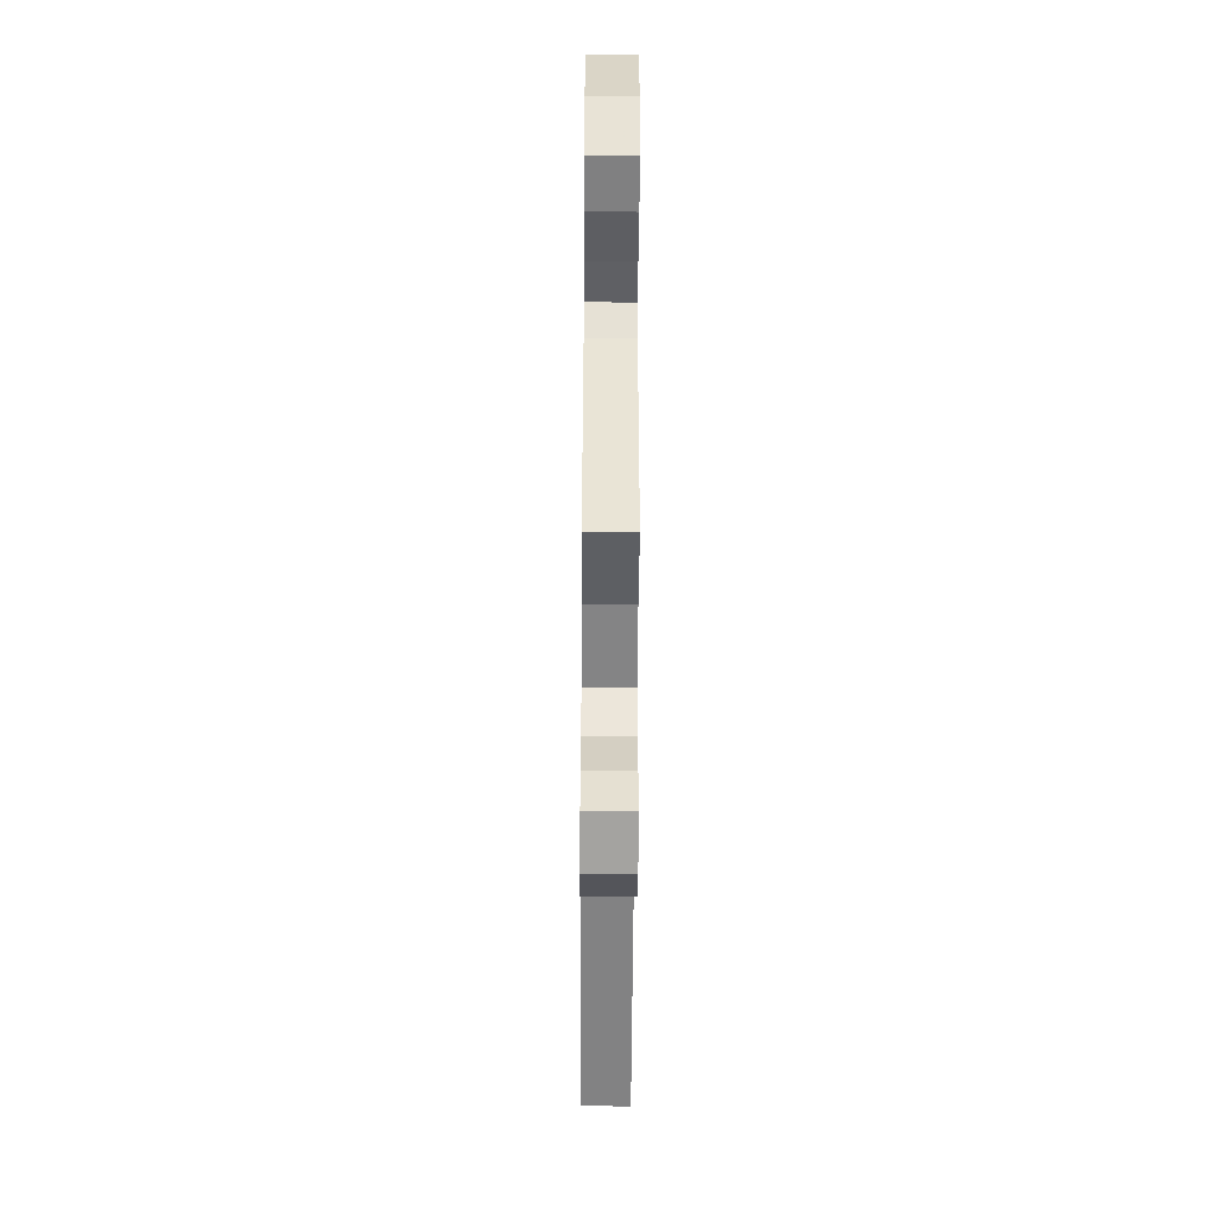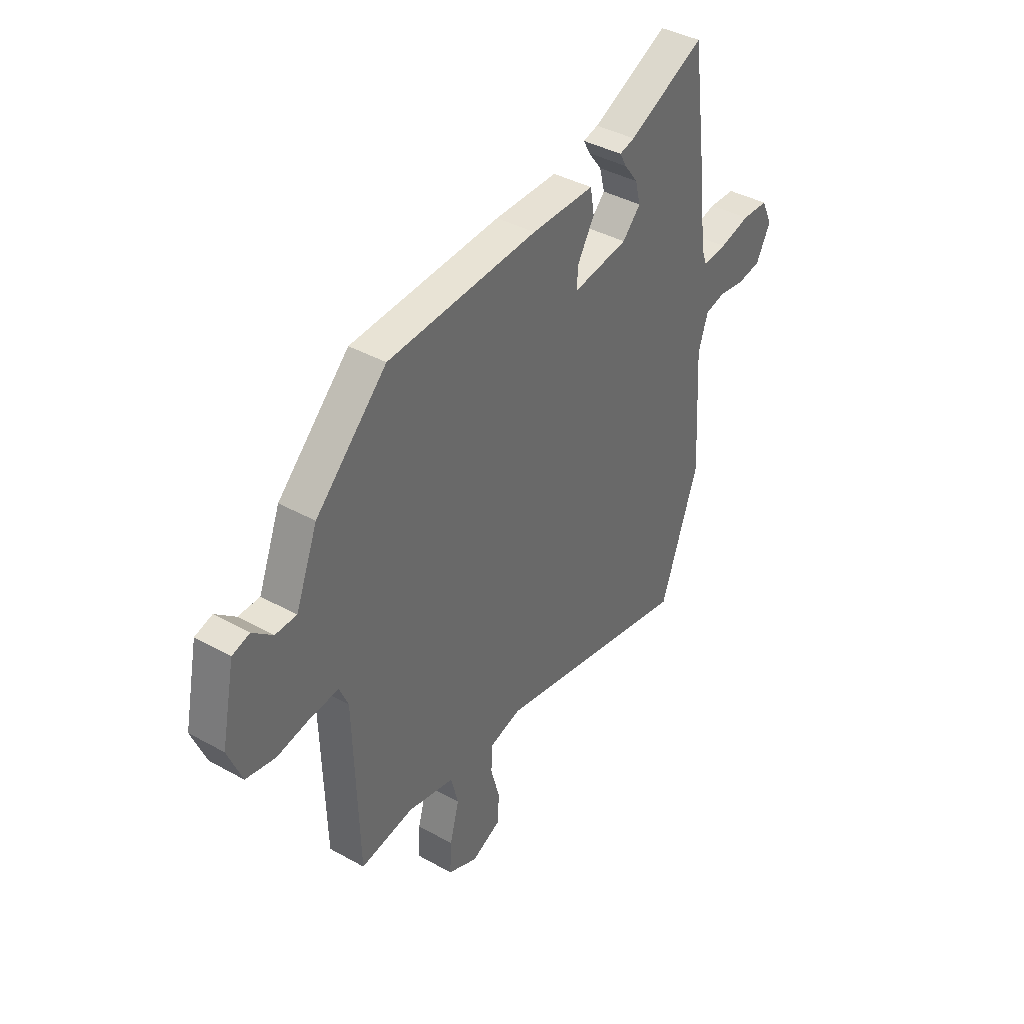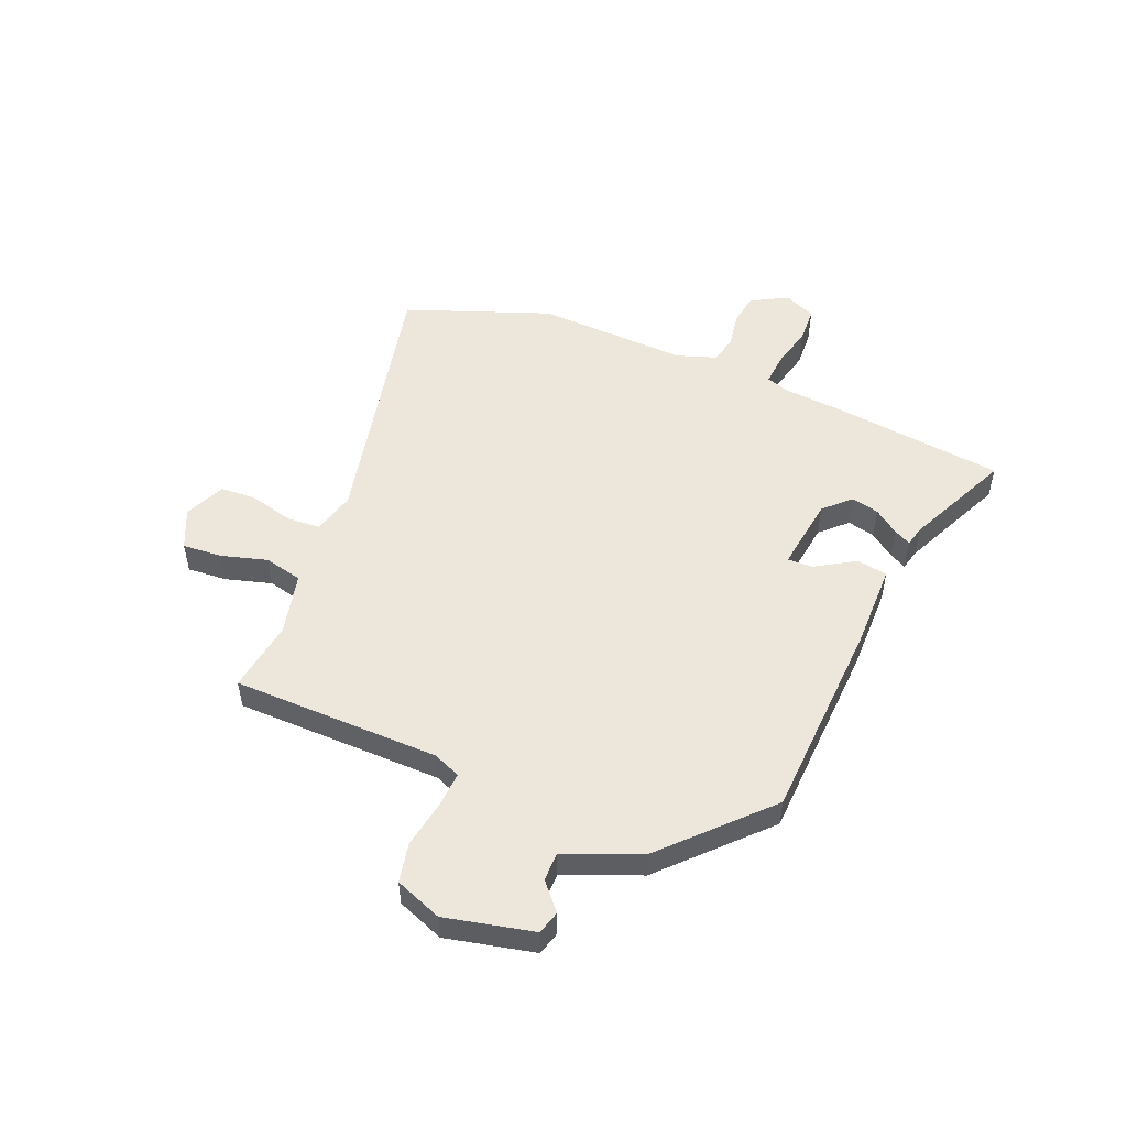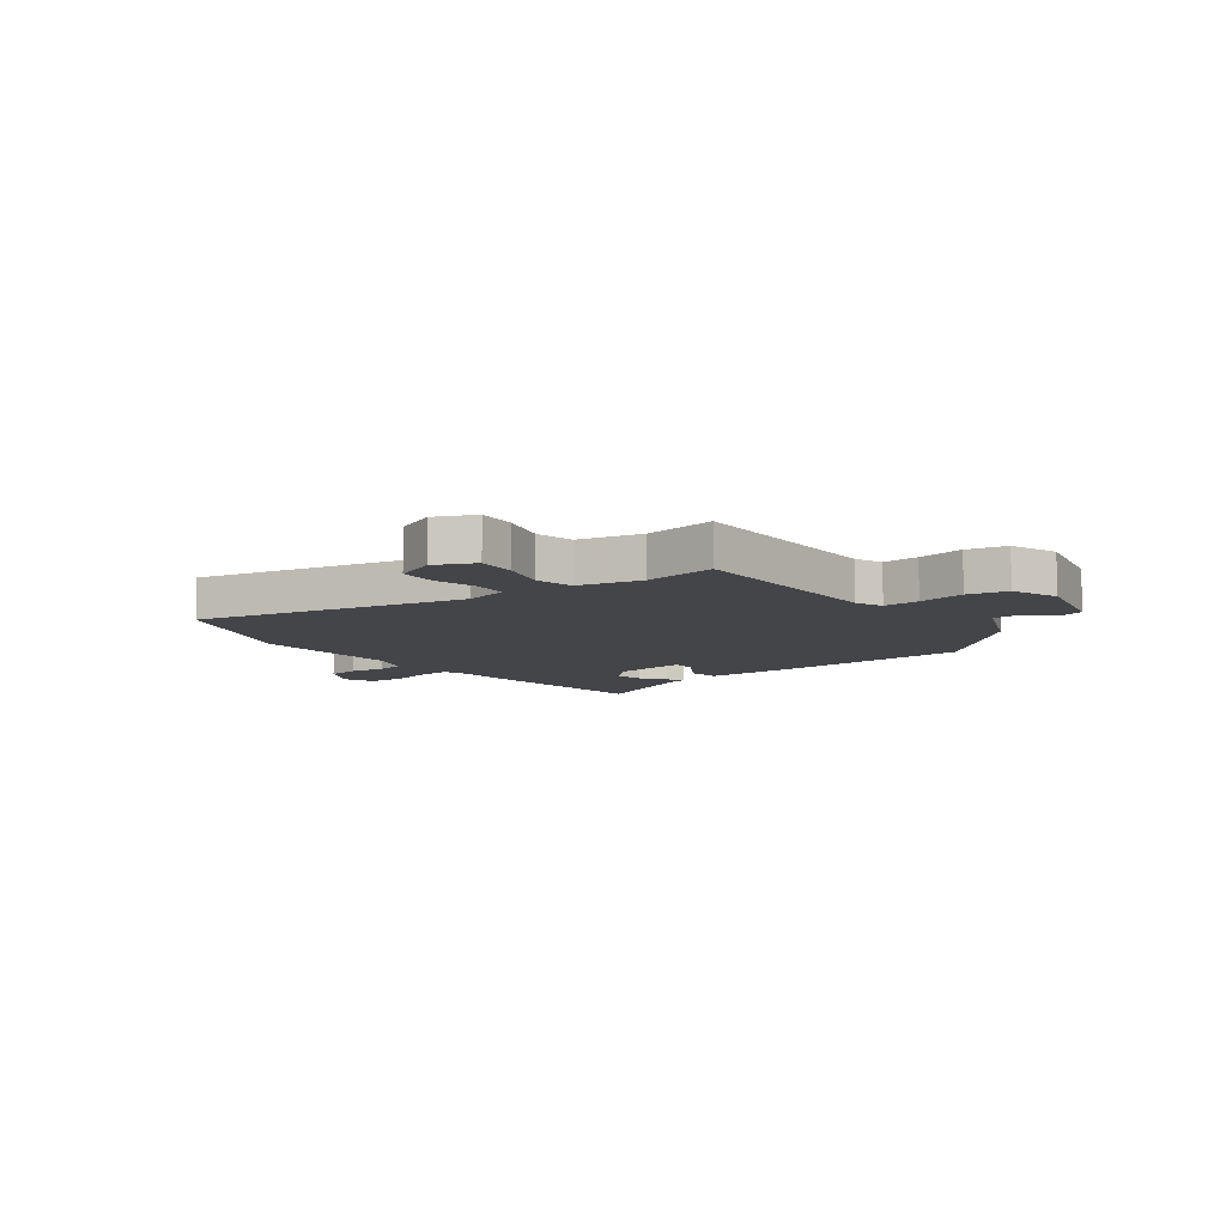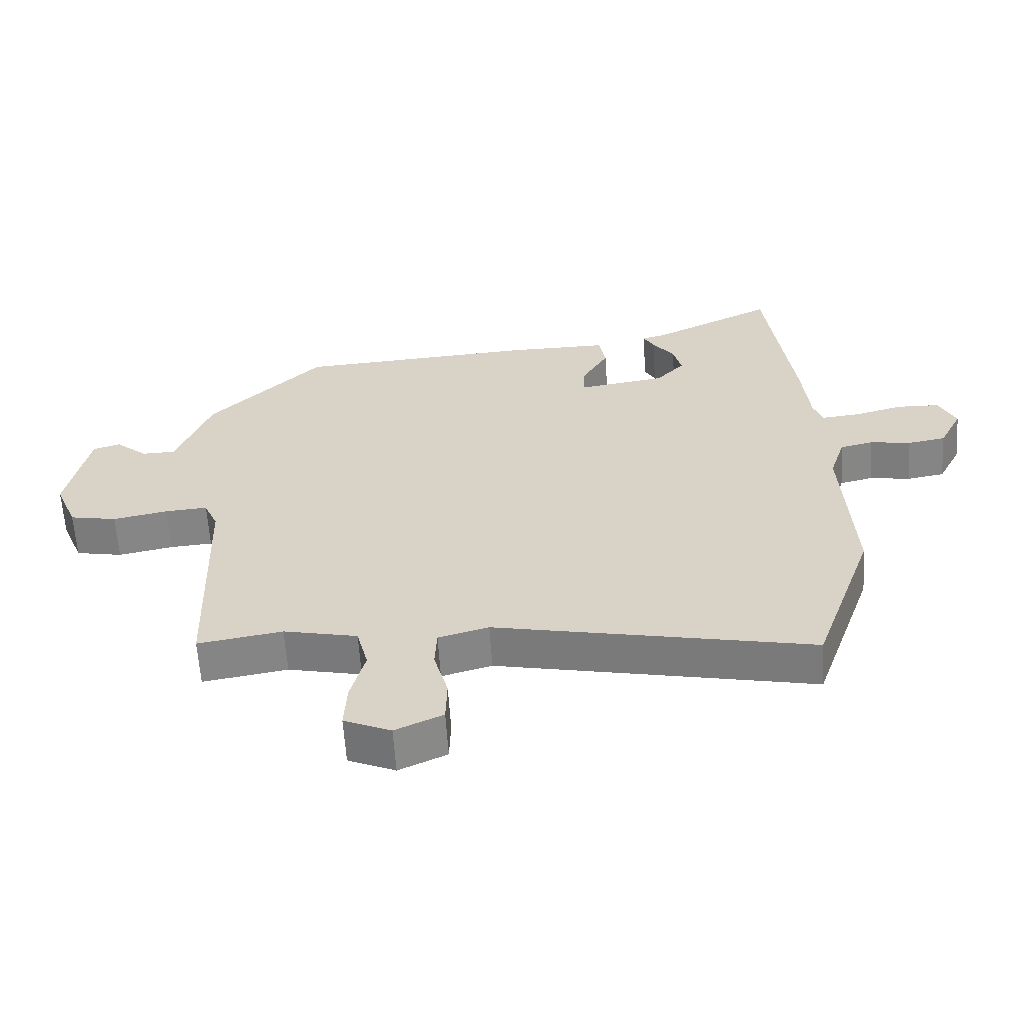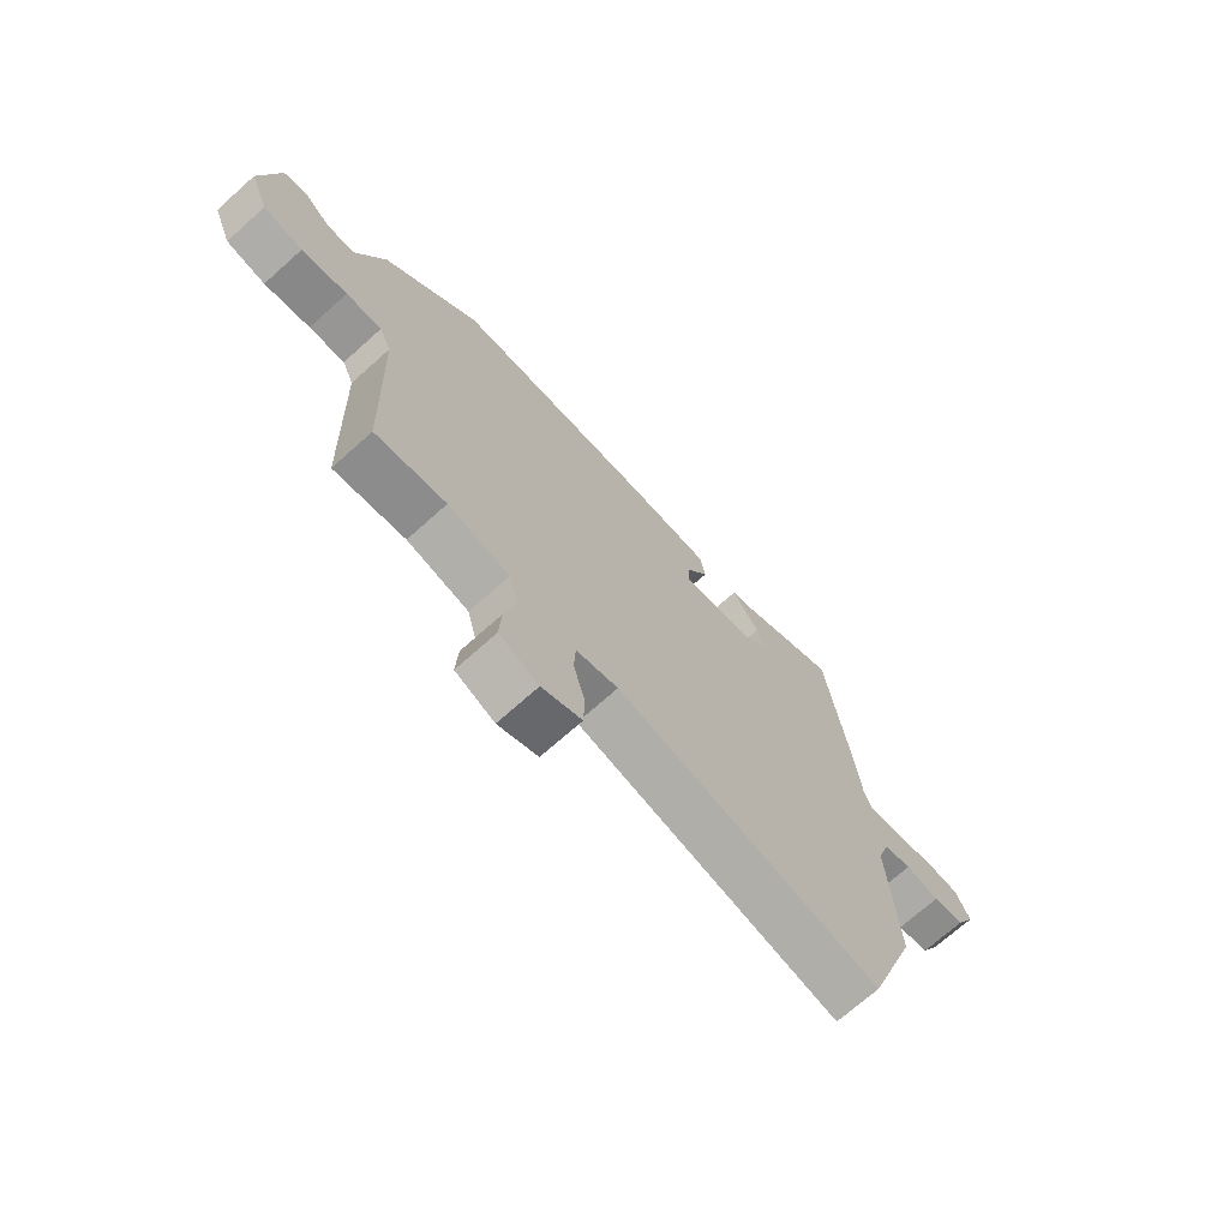
<metadata>
{"format":"obj","ext":"obj","renderer":"f3d","projection":"perspective","resolution":1024,"background":"white","views":[{"elev":-49.4,"azim":-90.4,"up":"+Z"},{"elev":39.3,"azim":-55.1,"up":"+Z"},{"elev":51.7,"azim":-68.5,"up":"+Y"},{"elev":-9.0,"azim":-144.2,"up":"+Y"},{"elev":-60.9,"azim":3.6,"up":"+Z"},{"elev":-70.9,"azim":-48.2,"up":"+Z"}]}
</metadata>
<code>
v -0.364 0.07 0.474
v 0.012 0.07 0.498
v 0.17 0.07 0.499
v 0.18 0.07 0.442
v 0.137 0.07 0.369
v 0.136 0.07 0.322
v 0.274 0.07 0.343
v 0.319 0.07 0.391
v 0.306 0.07 0.442
v 0.272 0.07 0.487
v 0.255 0.07 0.518
v 0.293 0.07 0.528
v 0.484 0.07 0.62
v 0.527 0.07 0.301
v 0.538 0.07 0.189
v 0.553 0.07 0.148
v 0.613 0.07 0.154
v 0.689 0.07 0.174
v 0.755 0.07 0.172
v 0.782 0.07 0.115
v 0.746 0.07 0.046
v 0.687 0.07 0.036
v 0.623 0.07 0.046
v 0.571 0.07 0.034
v 0.547 0.07 -0.04
v 0.563 0.07 -0.32
v 0.468 0.07 -0.589
v -0.03 0.07 -0.489
v -0.109 0.07 -0.511
v -0.112 0.07 -0.573
v -0.09 0.07 -0.652
v -0.092 0.07 -0.721
v -0.167 0.07 -0.755
v -0.241 0.07 -0.723
v -0.237 0.07 -0.65
v -0.214 0.07 -0.564
v -0.232 0.07 -0.494
v -0.348 0.07 -0.469
v -0.481 0.07 -0.491
v -0.493 0.07 -0.107
v -0.515 0.07 -0.057
v -0.582 0.07 -0.062
v -0.668 0.07 -0.079
v -0.742 0.07 -0.065
v -0.777 0.07 0.021
v -0.743 0.07 0.185
v -0.7 0.07 0.198
v -0.65 0.07 0.156
v -0.597 0.07 0.157
v -0.542 0.07 0.298
v -0.364 0 0.474
v 0.012 0 0.498
v 0.17 0 0.499
v 0.18 0 0.442
v 0.137 0 0.369
v 0.136 0 0.322
v 0.274 0 0.343
v 0.319 0 0.391
v 0.306 0 0.442
v 0.272 0 0.487
v 0.255 0 0.518
v 0.293 0 0.528
v 0.484 0 0.62
v 0.527 0 0.301
v 0.538 0 0.189
v 0.553 0 0.148
v 0.613 0 0.154
v 0.689 0 0.174
v 0.755 0 0.172
v 0.782 0 0.115
v 0.746 0 0.046
v 0.687 0 0.036
v 0.623 0 0.046
v 0.571 0 0.034
v 0.547 0 -0.04
v 0.563 0 -0.32
v 0.468 0 -0.589
v -0.03 0 -0.489
v -0.109 0 -0.511
v -0.112 0 -0.573
v -0.09 0 -0.652
v -0.092 0 -0.721
v -0.167 0 -0.755
v -0.241 0 -0.723
v -0.237 0 -0.65
v -0.214 0 -0.564
v -0.232 0 -0.494
v -0.348 0 -0.469
v -0.481 0 -0.491
v -0.493 0 -0.107
v -0.515 0 -0.057
v -0.582 0 -0.062
v -0.668 0 -0.079
v -0.742 0 -0.065
v -0.777 0 0.021
v -0.743 0 0.185
v -0.7 0 0.198
v -0.65 0 0.156
v -0.597 0 0.157
v -0.542 0 0.298
f 3 4 5
f 2 3 5
f 1 2 5
f 50 1 5
f 49 50 5
f 46 47 48
f 45 46 48
f 44 45 48
f 43 44 48
f 42 43 48
f 41 42 48 49
f 49 5 6
f 41 49 6
f 40 41 6
f 40 6 7
f 39 40 7
f 38 39 7
f 34 35 36
f 33 34 36
f 32 33 36
f 31 32 36
f 30 31 36
f 29 30 36 37
f 38 7 8
f 37 38 8
f 29 37 8
f 28 29 8
f 27 28 8
f 26 27 8
f 25 26 8
f 21 22 23
f 20 21 23
f 19 20 23
f 18 19 23
f 17 18 23
f 16 17 23 24
f 25 8 9
f 24 25 9
f 16 24 9
f 15 16 9
f 15 9 10
f 14 15 10
f 13 14 10
f 12 13 10
f 10 11 12
f 55 54 53
f 55 53 52
f 55 52 51
f 55 51 100
f 55 100 99
f 98 97 96
f 98 96 95
f 98 95 94
f 98 94 93
f 98 93 92
f 99 98 92 91
f 56 55 99
f 56 99 91
f 56 91 90
f 57 56 90
f 57 90 89
f 57 89 88
f 86 85 84
f 86 84 83
f 86 83 82
f 86 82 81
f 86 81 80
f 87 86 80 79
f 58 57 88
f 58 88 87
f 58 87 79
f 58 79 78
f 58 78 77
f 58 77 76
f 58 76 75
f 73 72 71
f 73 71 70
f 73 70 69
f 73 69 68
f 73 68 67
f 74 73 67 66
f 59 58 75
f 59 75 74
f 59 74 66
f 59 66 65
f 60 59 65
f 60 65 64
f 60 64 63
f 60 63 62
f 62 61 60
f 1 51 52 2
f 2 52 53 3
f 3 53 54 4
f 4 54 55 5
f 5 55 56 6
f 6 56 57 7
f 7 57 58 8
f 8 58 59 9
f 9 59 60 10
f 10 60 61 11
f 11 61 62 12
f 12 62 63 13
f 13 63 64 14
f 14 64 65 15
f 15 65 66 16
f 16 66 67 17
f 17 67 68 18
f 18 68 69 19
f 19 69 70 20
f 20 70 71 21
f 21 71 72 22
f 22 72 73 23
f 23 73 74 24
f 24 74 75 25
f 25 75 76 26
f 26 76 77 27
f 27 77 78 28
f 28 78 79 29
f 29 79 80 30
f 30 80 81 31
f 31 81 82 32
f 32 82 83 33
f 33 83 84 34
f 34 84 85 35
f 35 85 86 36
f 36 86 87 37
f 37 87 88 38
f 38 88 89 39
f 39 89 90 40
f 40 90 91 41
f 41 91 92 42
f 42 92 93 43
f 43 93 94 44
f 44 94 95 45
f 45 95 96 46
f 46 96 97 47
f 47 97 98 48
f 48 98 99 49
f 49 99 100 50
f 50 100 51 1

</code>
